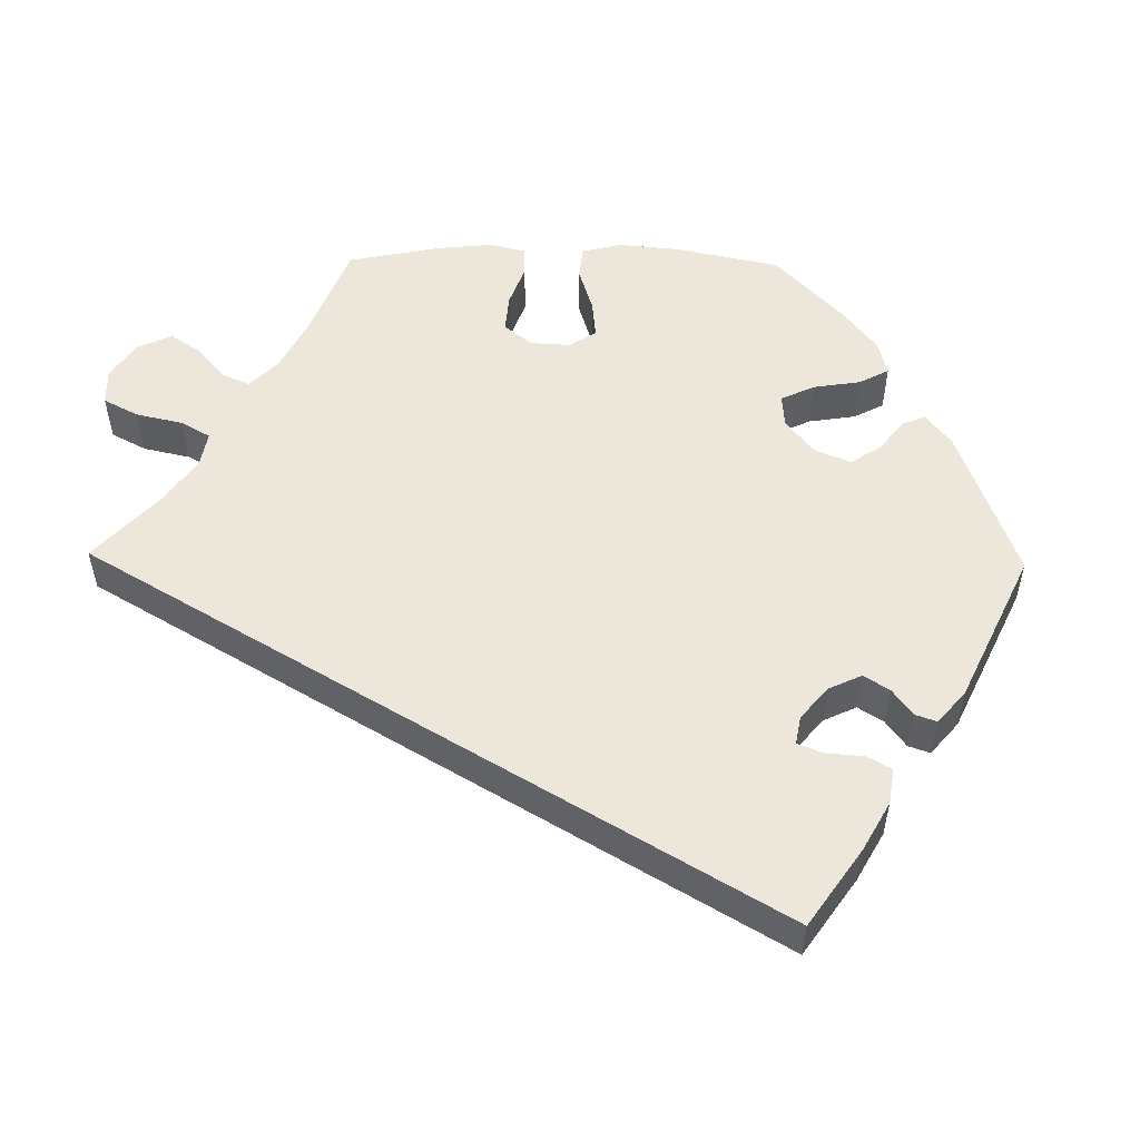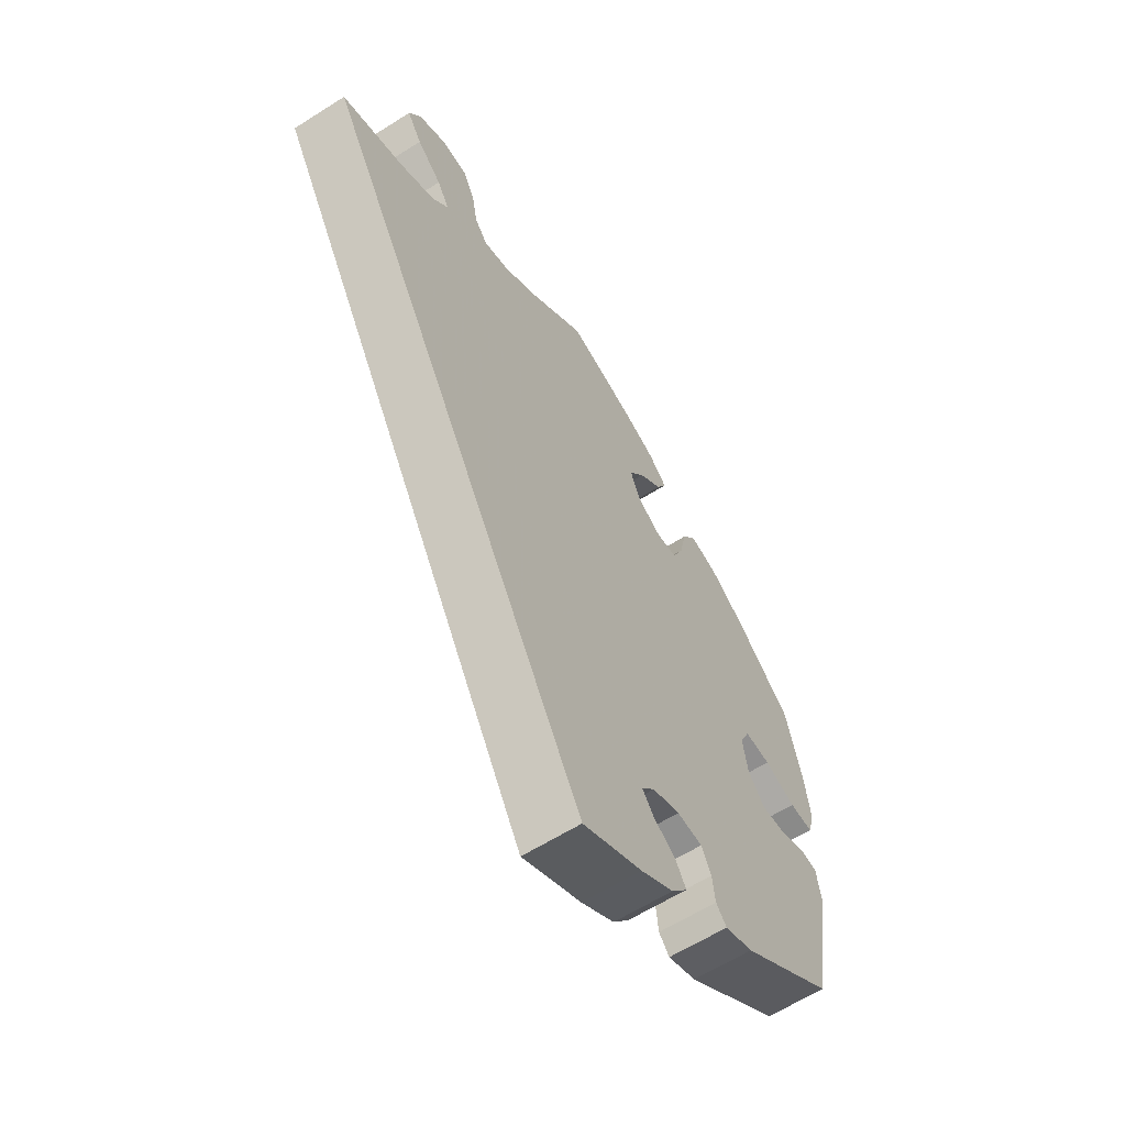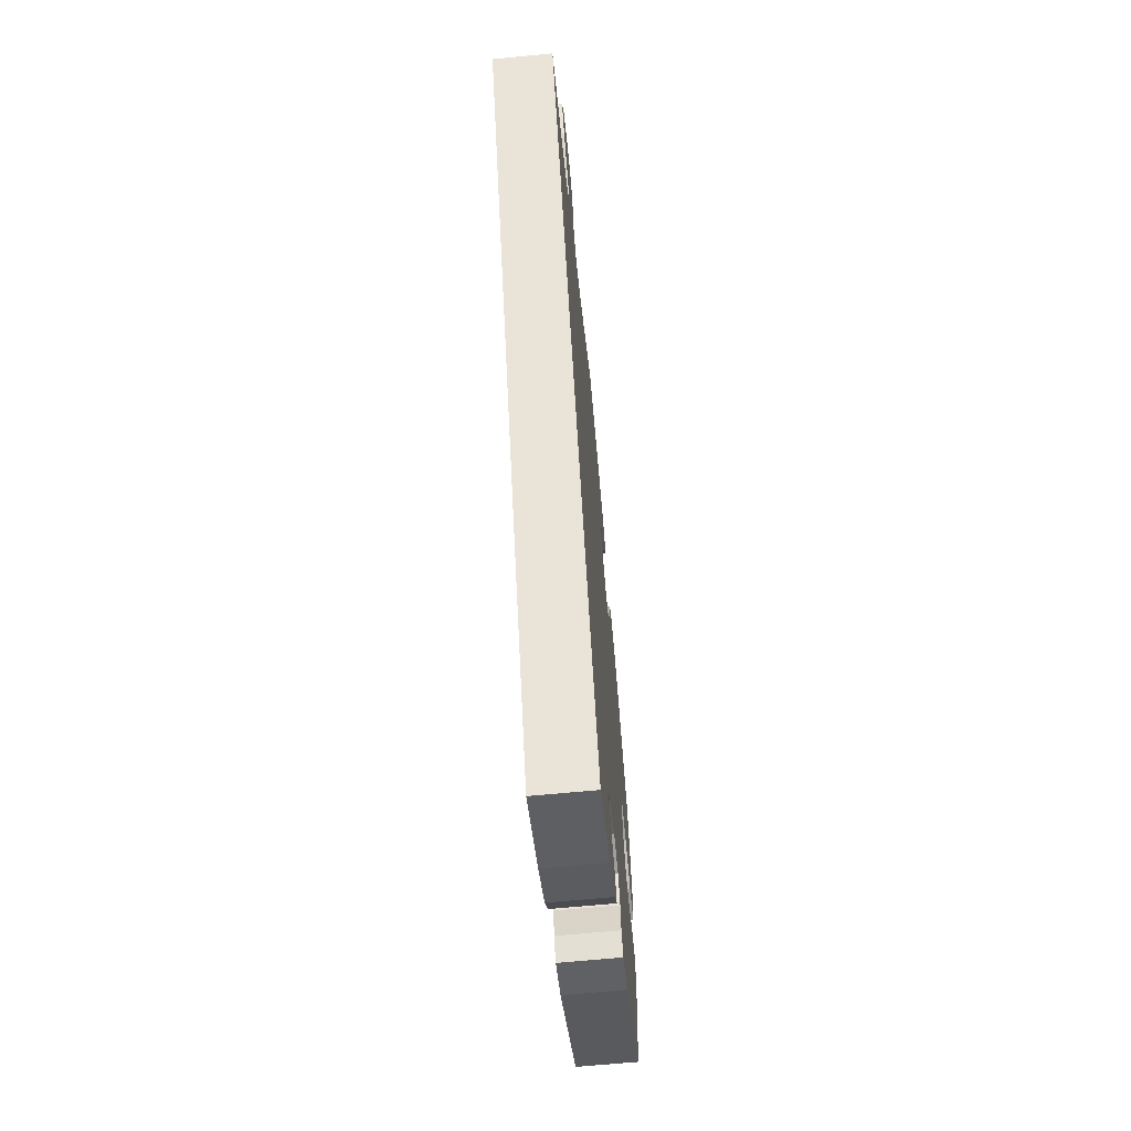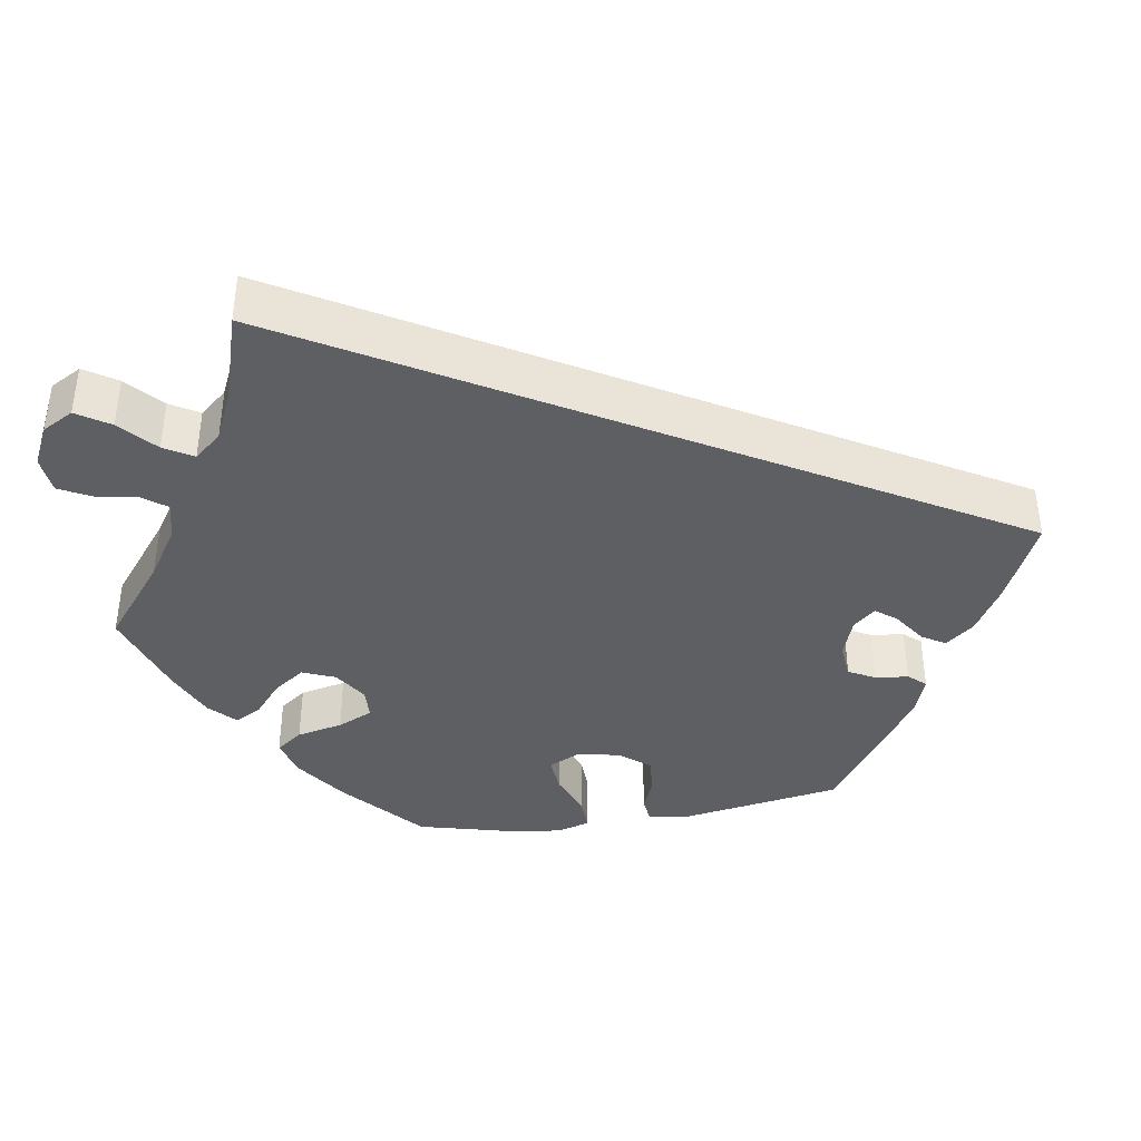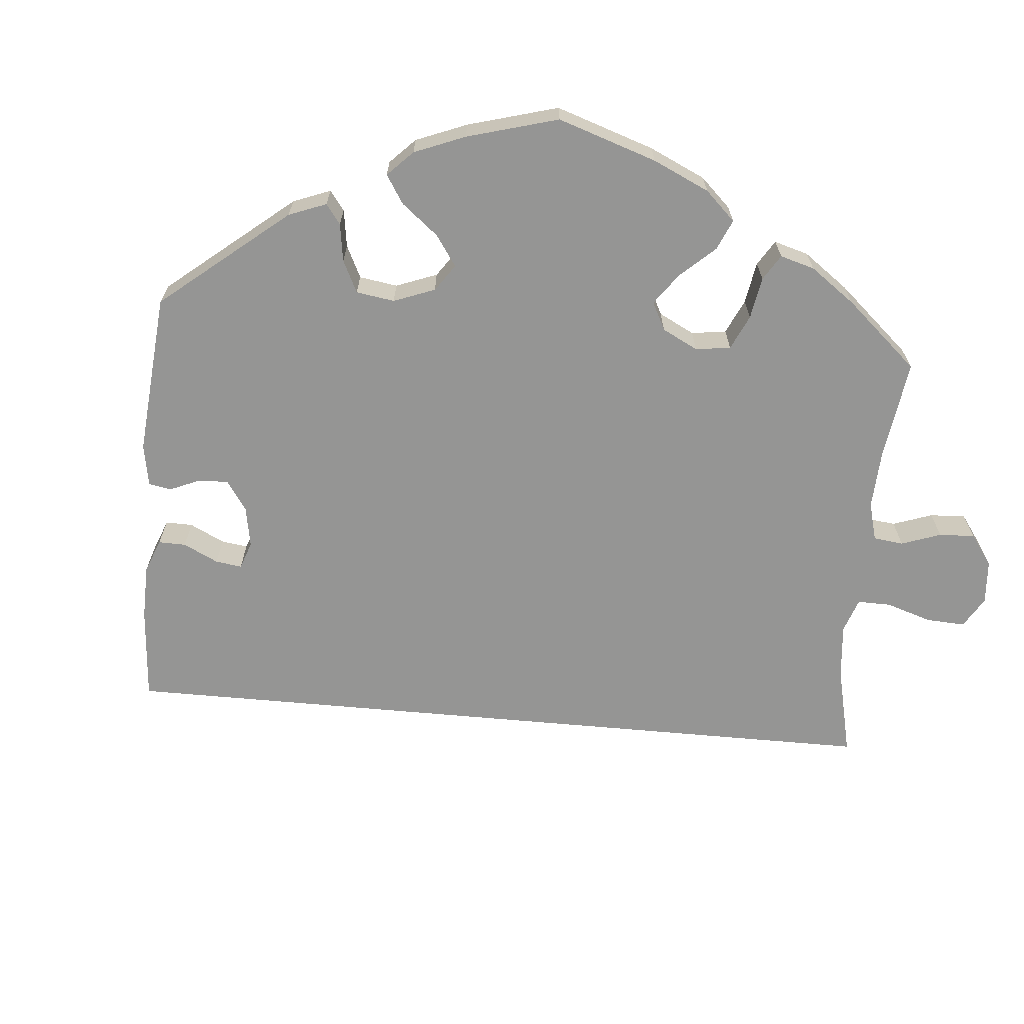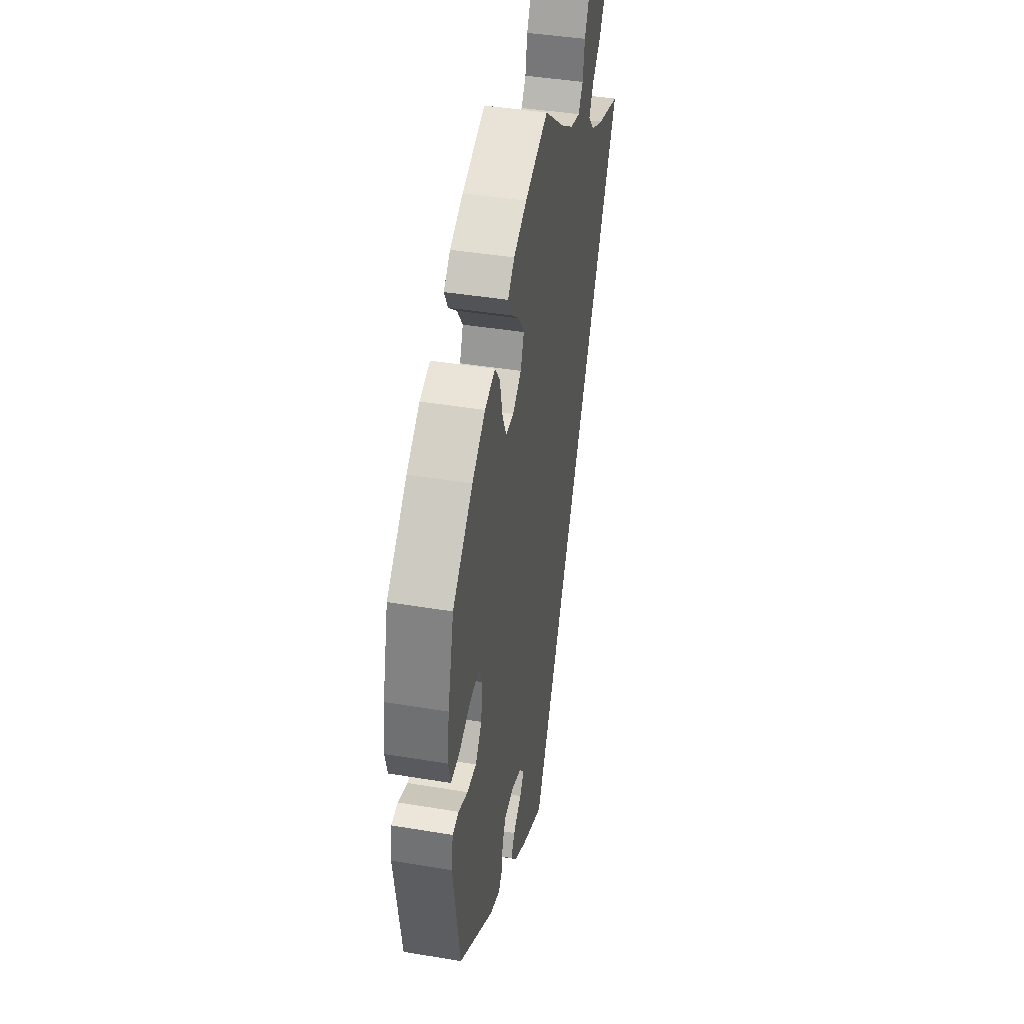
<metadata>
{"format":"obj","ext":"obj","renderer":"f3d","projection":"perspective","resolution":1024,"background":"white","views":[{"elev":53.9,"azim":150.9,"up":"+Y"},{"elev":-61.3,"azim":122.9,"up":"+Z"},{"elev":-66.4,"azim":95.5,"up":"+Z"},{"elev":-39.8,"azim":99.1,"up":"+Y"},{"elev":-67.4,"azim":-65.2,"up":"+Y"},{"elev":41.7,"azim":-78.6,"up":"+Z"}]}
</metadata>
<code>
v -0.4 0.07 0.378
v -0.335 0.07 0.424
v -0.284 0.07 0.439
v -0.259 0.07 0.405
v -0.246 0.07 0.346
v -0.226 0.07 0.301
v -0.186 0.07 0.299
v -0.143 0.07 0.327
v -0.126 0.07 0.369
v -0.154 0.07 0.409
v -0.196 0.07 0.444
v -0.214 0.07 0.478
v -0.181 0.07 0.51
v -0.116 0.07 0.539
v 0 0.07 0.578
v 0.101 0.07 0.498
v 0.164 0.07 0.457
v 0.213 0.07 0.444
v 0.236 0.07 0.475
v 0.246 0.07 0.528
v 0.267 0.07 0.569
v 0.315 0.07 0.574
v 0.366 0.07 0.549
v 0.388 0.07 0.509
v 0.361 0.07 0.467
v 0.316 0.07 0.426
v 0.294 0.07 0.389
v 0.324 0.07 0.354
v 0.387 0.07 0.325
v 0.501 0.07 0.29
v 0.001 0.07 -0.578
v -0.107 0.07 -0.527
v -0.167 0.07 -0.491
v -0.196 0.07 -0.455
v -0.178 0.07 -0.425
v -0.137 0.07 -0.397
v -0.116 0.07 -0.37
v -0.14 0.07 -0.342
v -0.19 0.07 -0.324
v -0.236 0.07 -0.328
v -0.254 0.07 -0.362
v -0.259 0.07 -0.404
v -0.278 0.07 -0.426
v -0.329 0.07 -0.408
v -0.5 0.07 -0.289
v -0.534 0.07 -0.082
v -0.526 0.07 -0.031
v -0.495 0.07 -0.027
v -0.449 0.07 -0.045
v -0.403 0.07 -0.048
v -0.372 0.07 -0.009
v -0.363 0.07 0.047
v -0.381 0.07 0.085
v -0.428 0.07 0.081
v -0.485 0.07 0.059
v -0.528 0.07 0.057
v -0.54 0.07 0.101
v -0.53 0.07 0.171
v -0.5 0.07 0.289
v -0.4 0 0.378
v -0.335 0 0.424
v -0.284 0 0.439
v -0.259 0 0.405
v -0.246 0 0.346
v -0.226 0 0.301
v -0.186 0 0.299
v -0.143 0 0.327
v -0.126 0 0.369
v -0.154 0 0.409
v -0.196 0 0.444
v -0.214 0 0.478
v -0.181 0 0.51
v -0.116 0 0.539
v 0 0 0.578
v 0.101 0 0.498
v 0.164 0 0.457
v 0.213 0 0.444
v 0.236 0 0.475
v 0.246 0 0.528
v 0.267 0 0.569
v 0.315 0 0.574
v 0.366 0 0.549
v 0.388 0 0.509
v 0.361 0 0.467
v 0.316 0 0.426
v 0.294 0 0.389
v 0.324 0 0.354
v 0.387 0 0.325
v 0.501 0 0.29
v 0.001 0 -0.578
v -0.107 0 -0.527
v -0.167 0 -0.491
v -0.196 0 -0.455
v -0.178 0 -0.425
v -0.137 0 -0.397
v -0.116 0 -0.37
v -0.14 0 -0.342
v -0.19 0 -0.324
v -0.236 0 -0.328
v -0.254 0 -0.362
v -0.259 0 -0.404
v -0.278 0 -0.426
v -0.329 0 -0.408
v -0.5 0 -0.289
v -0.534 0 -0.082
v -0.526 0 -0.031
v -0.495 0 -0.027
v -0.449 0 -0.045
v -0.403 0 -0.048
v -0.372 0 -0.009
v -0.363 0 0.047
v -0.381 0 0.085
v -0.428 0 0.081
v -0.485 0 0.059
v -0.528 0 0.057
v -0.54 0 0.101
v -0.53 0 0.171
v -0.5 0 0.289
f 54 55 56 57
f 53 54 57 58
f 46 47 48 49
f 46 49 50
f 45 46 50
f 44 45 50 51
f 41 42 43 44
f 40 41 44 51
f 33 34 35 36
f 33 36 37
f 32 33 37
f 29 30 31 32
f 28 29 32 37
f 27 28 37 38
f 23 24 25 26
f 23 26 27
f 19 20 21 22
f 18 19 22 23
f 13 14 15 16
f 13 16 17
f 10 11 12 13
f 9 10 13 17
f 8 9 17 18
f 2 3 4 5
f 2 5 6
f 1 2 6
f 53 58 59 1
f 39 40 51 52
f 27 38 39 52
f 18 23 27 52
f 7 8 18 52
f 6 7 52 53
f 1 6 53
f 116 115 114 113
f 117 116 113 112
f 108 107 106 105
f 109 108 105
f 109 105 104
f 110 109 104 103
f 103 102 101 100
f 110 103 100 99
f 95 94 93 92
f 96 95 92
f 96 92 91
f 91 90 89 88
f 96 91 88 87
f 97 96 87 86
f 85 84 83 82
f 86 85 82
f 81 80 79 78
f 82 81 78 77
f 75 74 73 72
f 76 75 72
f 72 71 70 69
f 76 72 69 68
f 77 76 68 67
f 64 63 62 61
f 65 64 61
f 65 61 60
f 60 118 117 112
f 111 110 99 98
f 111 98 97 86
f 111 86 82 77
f 111 77 67 66
f 112 111 66 65
f 112 65 60
f 1 60 61 2
f 2 61 62 3
f 3 62 63 4
f 4 63 64 5
f 5 64 65 6
f 6 65 66 7
f 7 66 67 8
f 8 67 68 9
f 9 68 69 10
f 10 69 70 11
f 11 70 71 12
f 12 71 72 13
f 13 72 73 14
f 14 73 74 15
f 15 74 75 16
f 16 75 76 17
f 17 76 77 18
f 18 77 78 19
f 19 78 79 20
f 20 79 80 21
f 21 80 81 22
f 22 81 82 23
f 23 82 83 24
f 24 83 84 25
f 25 84 85 26
f 26 85 86 27
f 27 86 87 28
f 28 87 88 29
f 29 88 89 30
f 30 89 90 31
f 31 90 91 32
f 32 91 92 33
f 33 92 93 34
f 34 93 94 35
f 35 94 95 36
f 36 95 96 37
f 37 96 97 38
f 38 97 98 39
f 39 98 99 40
f 40 99 100 41
f 41 100 101 42
f 42 101 102 43
f 43 102 103 44
f 44 103 104 45
f 45 104 105 46
f 46 105 106 47
f 47 106 107 48
f 48 107 108 49
f 49 108 109 50
f 50 109 110 51
f 51 110 111 52
f 52 111 112 53
f 53 112 113 54
f 54 113 114 55
f 55 114 115 56
f 56 115 116 57
f 57 116 117 58
f 58 117 118 59
f 59 118 60 1

</code>
